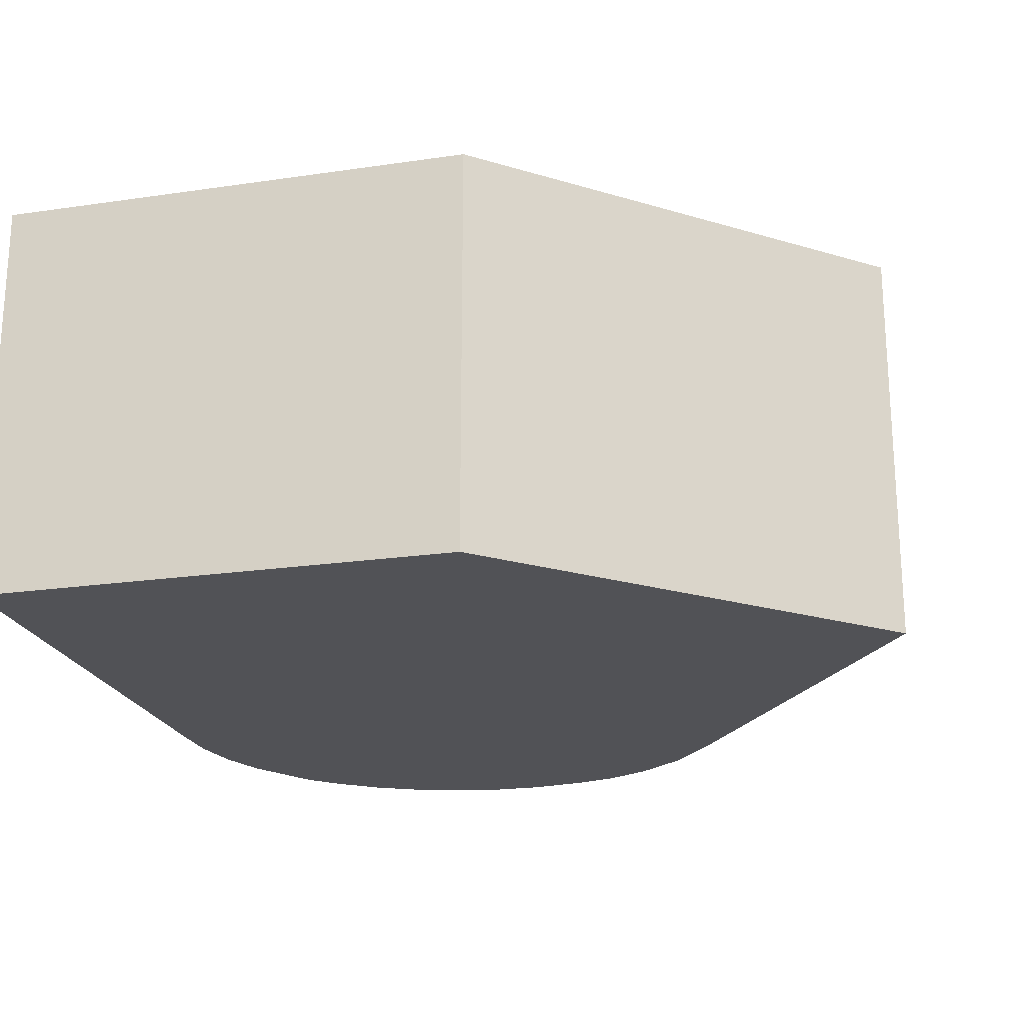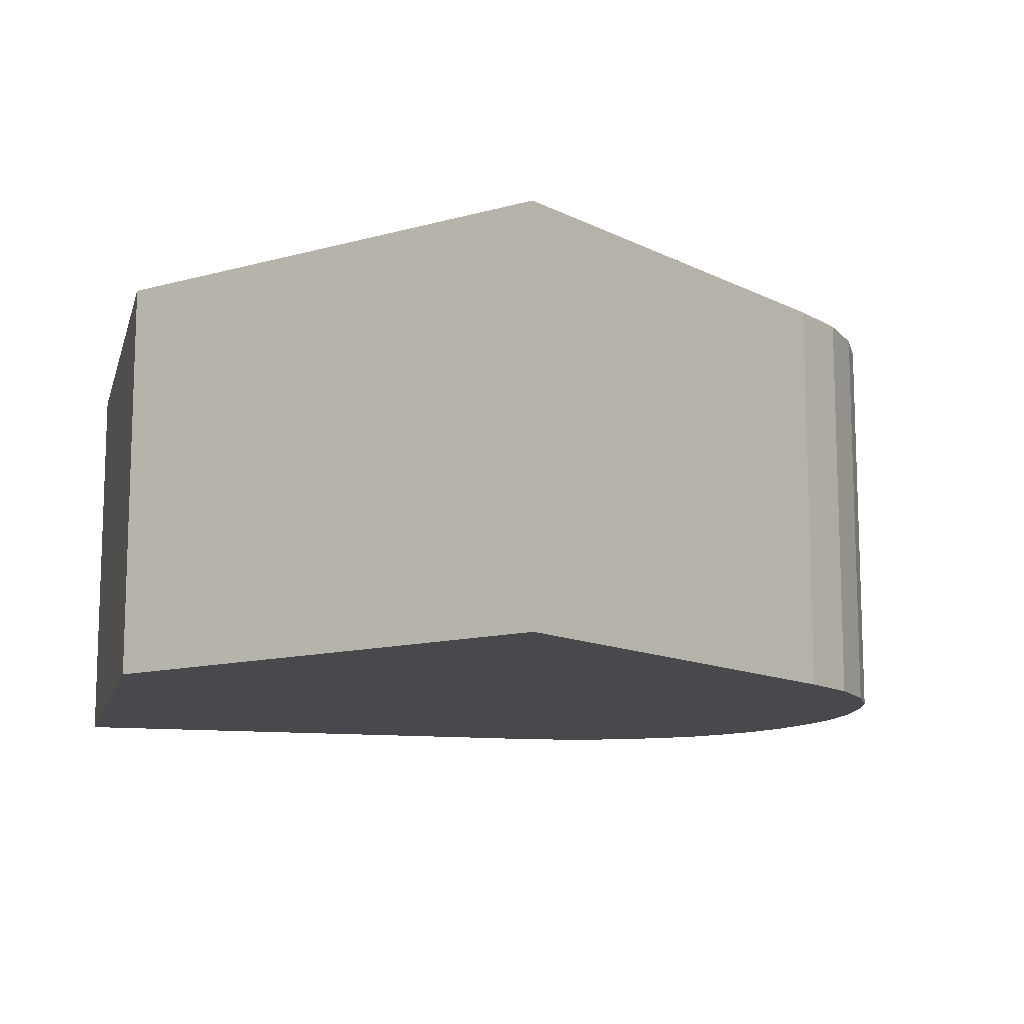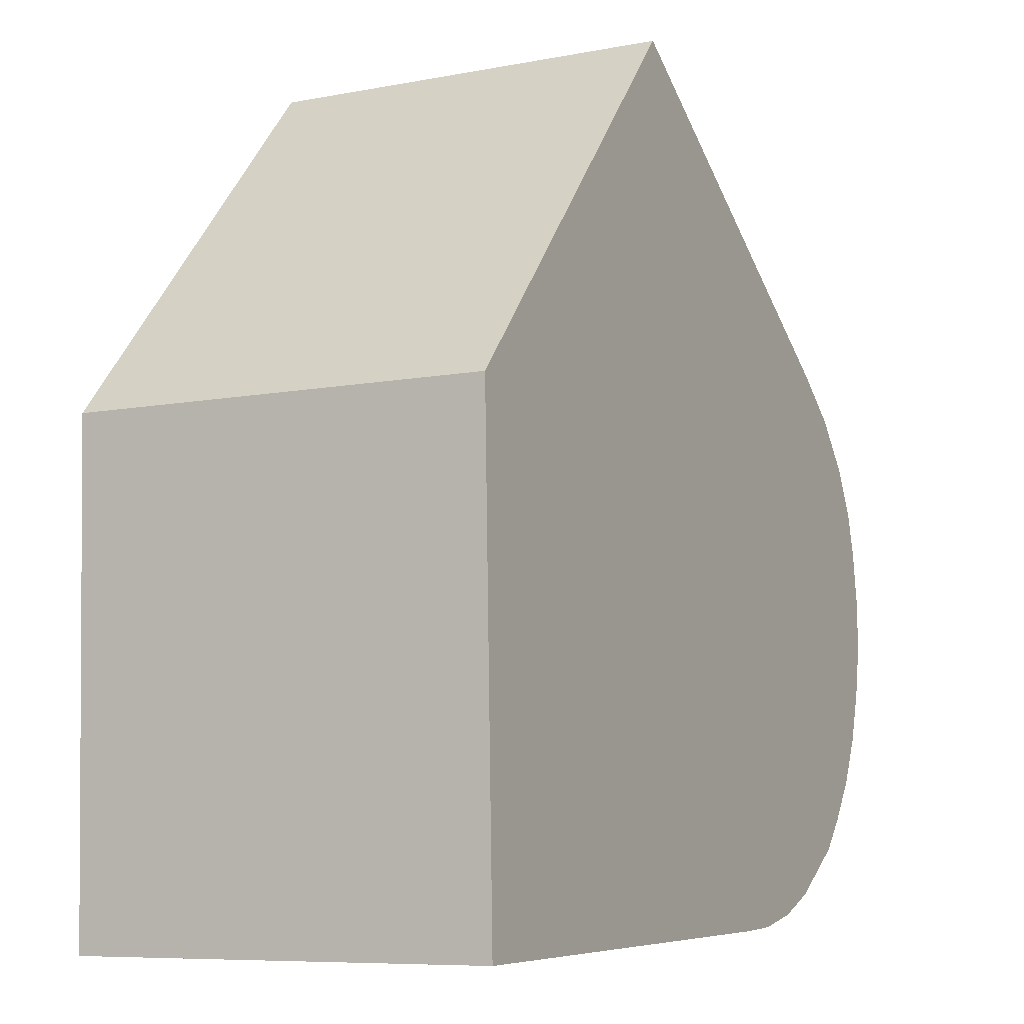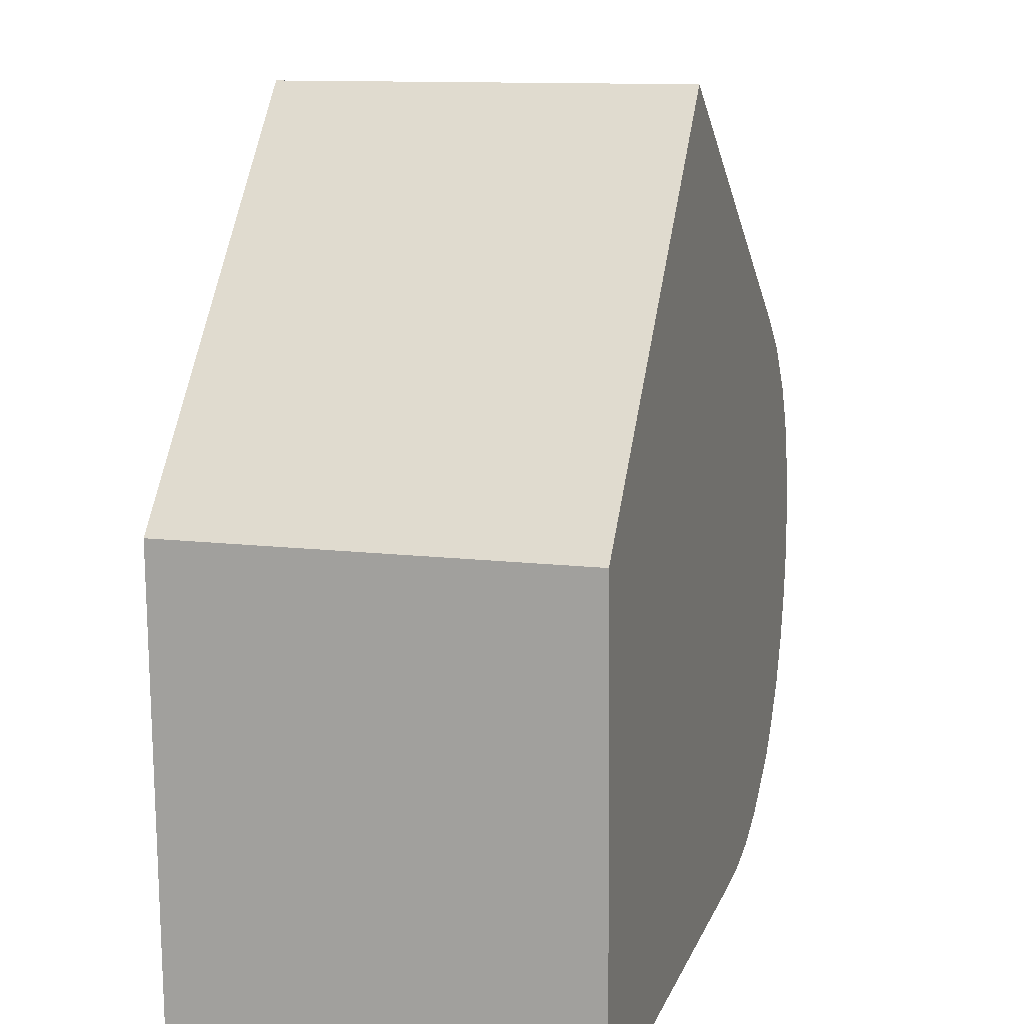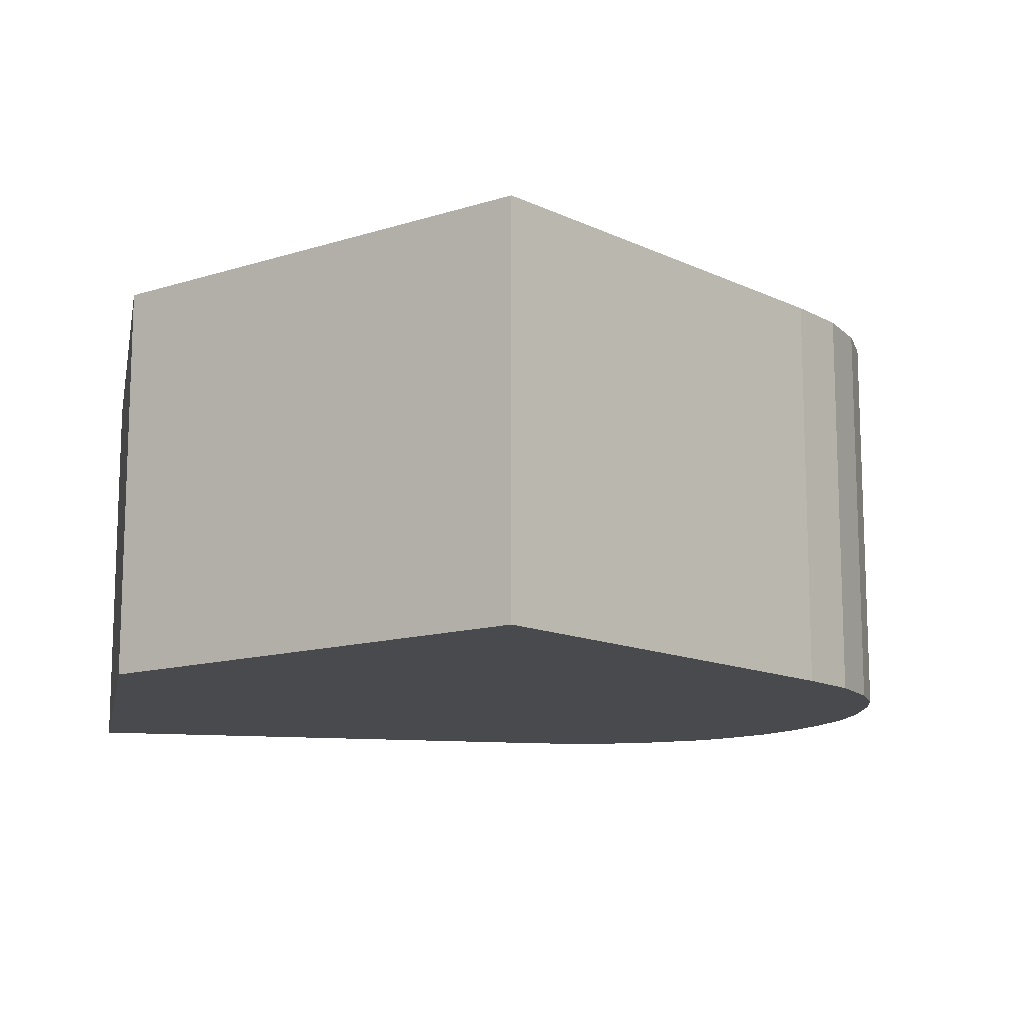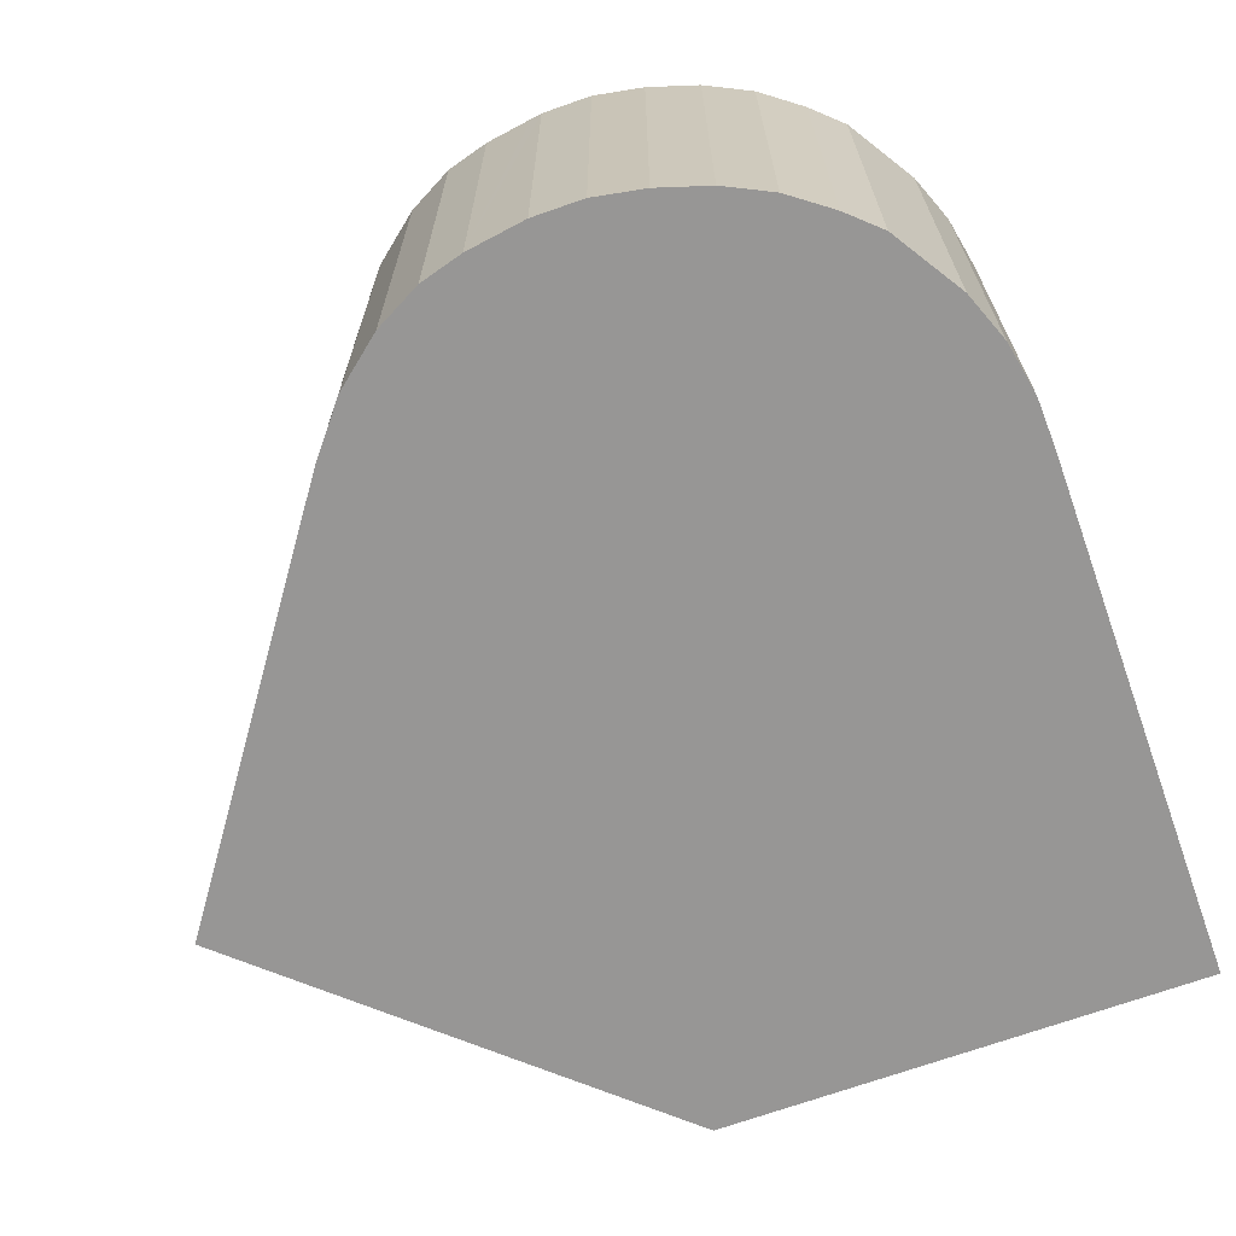
<metadata>
{"format":"obj","ext":"obj","renderer":"f3d","projection":"perspective","resolution":1024,"background":"white","views":[{"elev":-21.3,"azim":-77.0,"up":"+Y"},{"elev":-12.2,"azim":-15.5,"up":"+Y"},{"elev":-7.9,"azim":-61.7,"up":"+Z"},{"elev":11.7,"azim":-73.9,"up":"+Z"},{"elev":-13.0,"azim":-12.9,"up":"+Y"},{"elev":-67.8,"azim":108.4,"up":"+Y"}]}
</metadata>
<code>
v  22.1 12.74 3.66
v  0 12.74 7.801e-16
v  10.21 12.74 11.7
v  23.75 12.74 2.386
v  25 12.74 0.909
v  25.79 12.74 -0.504
v  26.19 12.74 -1.824
v  26.45 12.74 -3.295
v  26.5 12.74 -3.629
v  0.427 12.74 -14.82
v  26.53 12.74 -5.169
v  26.5 12.74 -5.326
v  26.28 12.74 -6.712
v  25.82 12.74 -8.271
v  25.16 12.74 -9.7
v  24.25 12.74 -10.98
v  23.4 12.74 -11.95
v  21.27 12.74 -13.37
v  19.77 12.74 -13.98
v  18.12 12.74 -14.33
v  16.58 12.74 -14.42
v  21.27 8.186e-16 -13.37
v  19.77 8.563e-16 -13.98
v  18.12 8.776e-16 -14.33
v  16.58 8.827e-16 -14.42
v  0.427 9.076e-16 -14.82
v  0 0 0
v  10.21 -7.163e-16 11.7
v  22.1 -2.241e-16 3.66
v  23.75 -1.461e-16 2.386
v  25 -5.566e-17 0.909
v  25.79 3.086e-17 -0.504
v  26.19 1.117e-16 -1.824
v  26.5 2.222e-16 -3.629
v  26.45 2.018e-16 -3.295
v  26.53 3.165e-16 -5.169
v  26.28 4.11e-16 -6.712
v  26.5 3.261e-16 -5.326
v  25.82 5.065e-16 -8.271
v  25.16 5.94e-16 -9.7
v  24.25 6.723e-16 -10.98
v  23.4 7.318e-16 -11.95
g defaultobject
f 1 2 3
f 2 1 4
f 2 4 5
f 2 5 6
f 2 6 7
f 2 7 8
f 2 8 9
f 2 9 10
f 10 9 11
f 10 11 12
f 10 12 13
f 10 13 14
f 10 14 15
f 10 15 16
f 10 16 17
f 10 17 18
f 10 18 19
f 10 19 20
f 10 20 21
f 22 19 18
f 19 22 23
f 23 20 19
f 20 23 24
f 24 21 20
f 21 24 25
f 25 10 21
f 10 25 26
f 26 2 10
f 2 26 27
f 27 3 2
f 3 27 28
f 28 1 3
f 1 28 29
f 29 4 1
f 4 29 30
f 30 5 4
f 5 30 31
f 31 6 5
f 6 31 32
f 32 7 6
f 7 32 33
f 33 8 7
f 8 33 9
f 9 33 34
f 34 33 35
f 34 11 9
f 11 34 36
f 36 12 11
f 12 36 13
f 13 36 37
f 37 36 38
f 37 14 13
f 14 37 39
f 39 15 14
f 15 39 40
f 40 16 15
f 16 40 41
f 41 17 16
f 17 41 42
f 42 18 17
f 18 42 22
f 22 24 23
f 24 22 42
f 24 42 25
f 25 42 26
f 26 42 41
f 26 41 40
f 26 40 39
f 26 39 37
f 26 37 38
f 26 38 27
f 27 38 36
f 27 36 34
f 27 34 35
f 27 35 33
f 27 33 32
f 27 32 31
f 27 31 30
f 27 30 29
f 27 29 28

</code>
